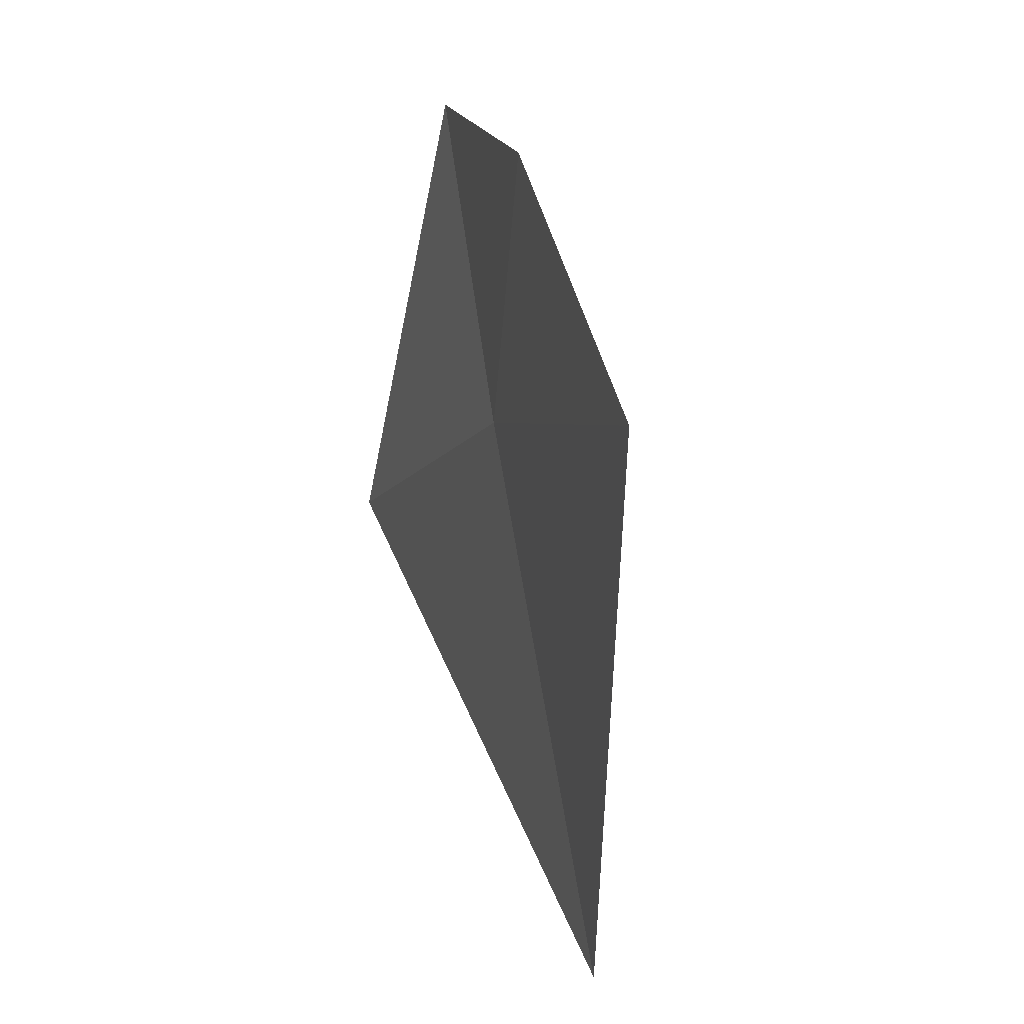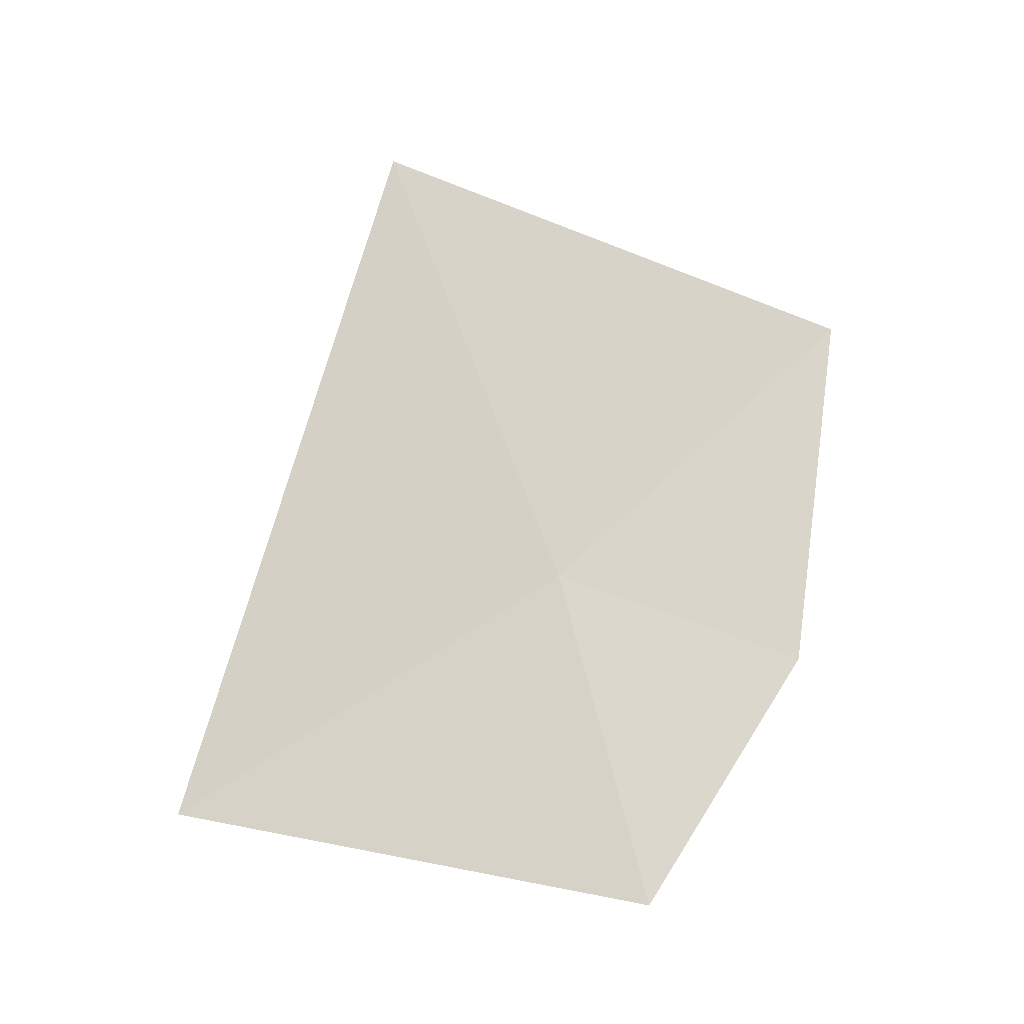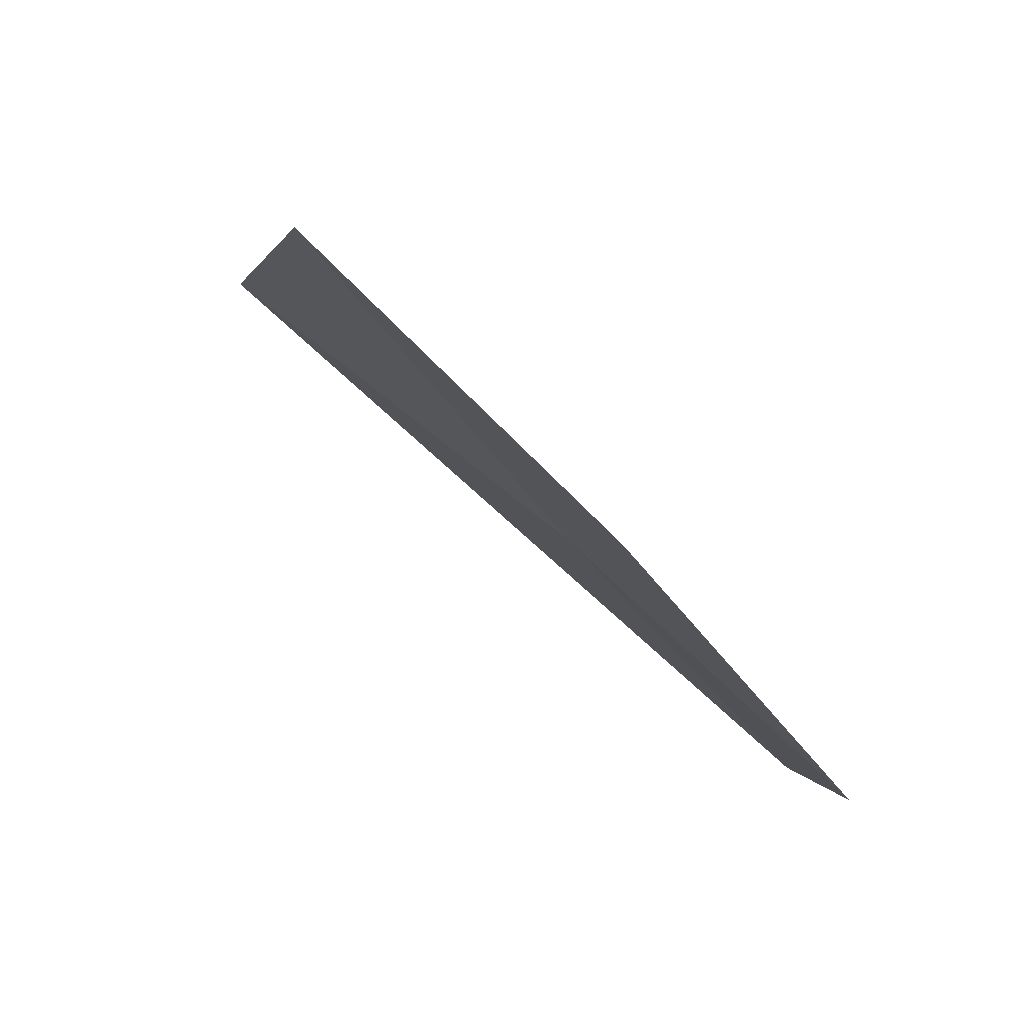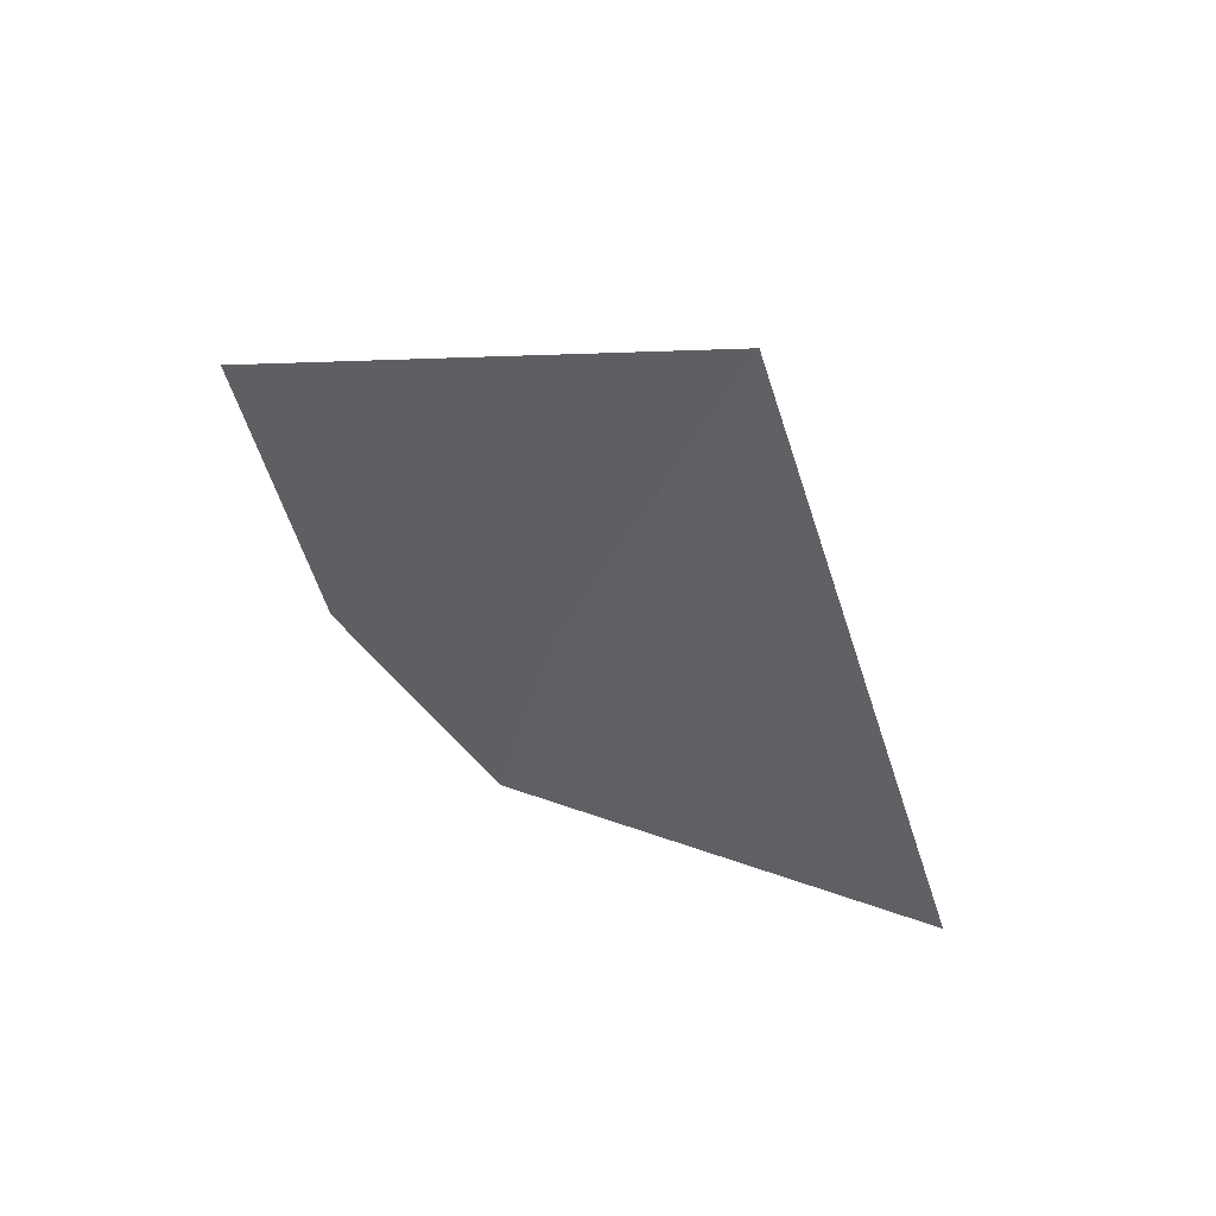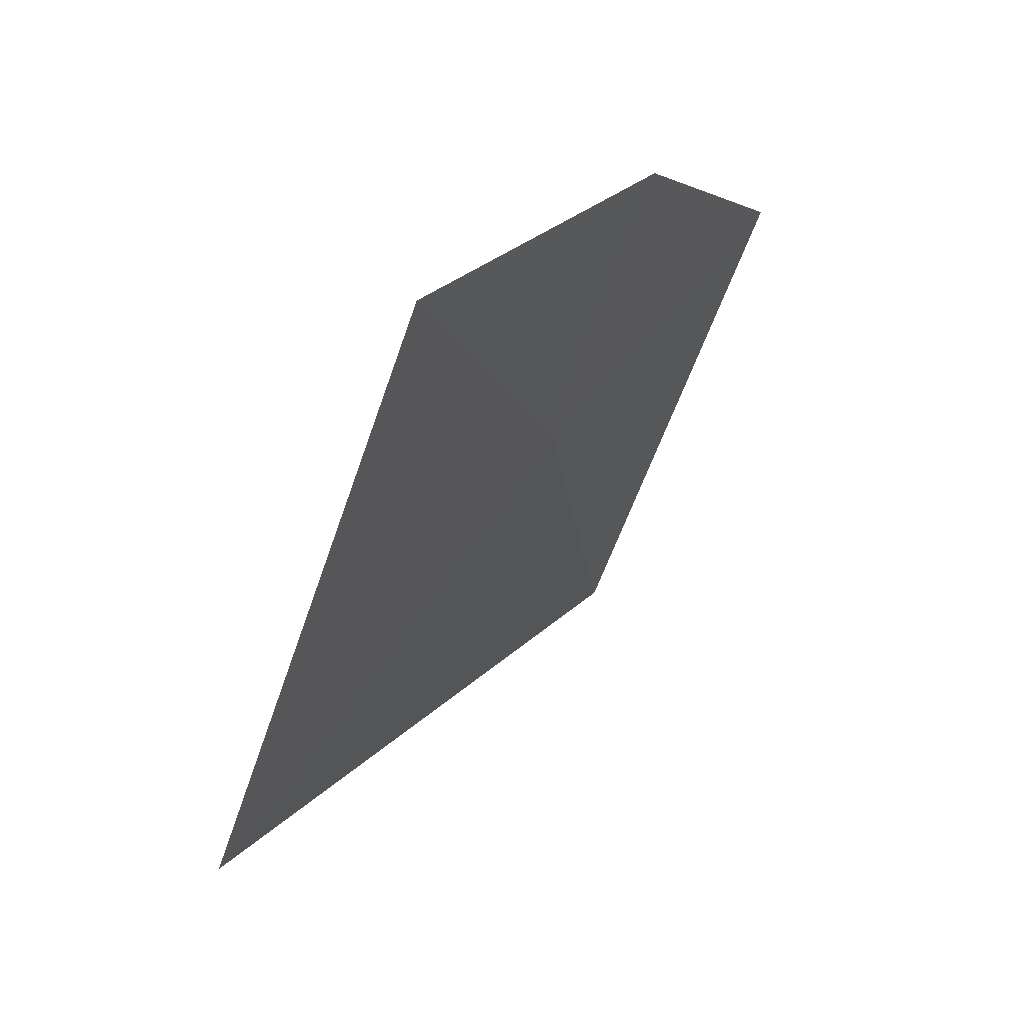
<metadata>
{"format":"obj","ext":"obj","renderer":"f3d","projection":"perspective","resolution":1024,"background":"white","views":[{"elev":52.3,"azim":-18.2,"up":"+Y"},{"elev":-10.3,"azim":84.2,"up":"+Z"},{"elev":68.1,"azim":129.0,"up":"+Y"},{"elev":50.8,"azim":-77.2,"up":"+Z"},{"elev":36.8,"azim":28.3,"up":"+Y"}]}
</metadata>
<code>
v 16.53 14.3 36.53
v 16.25 12.72 35.53
v 16.27 13.59 38.43
v 16.74 15.26 36.16
v 16.77 14.62 35.17
v 16.61 15.48 37.61
f 1 3 2
f 1 5 4
f 1 4 6
f 1 6 3
f 1 2 5

</code>
